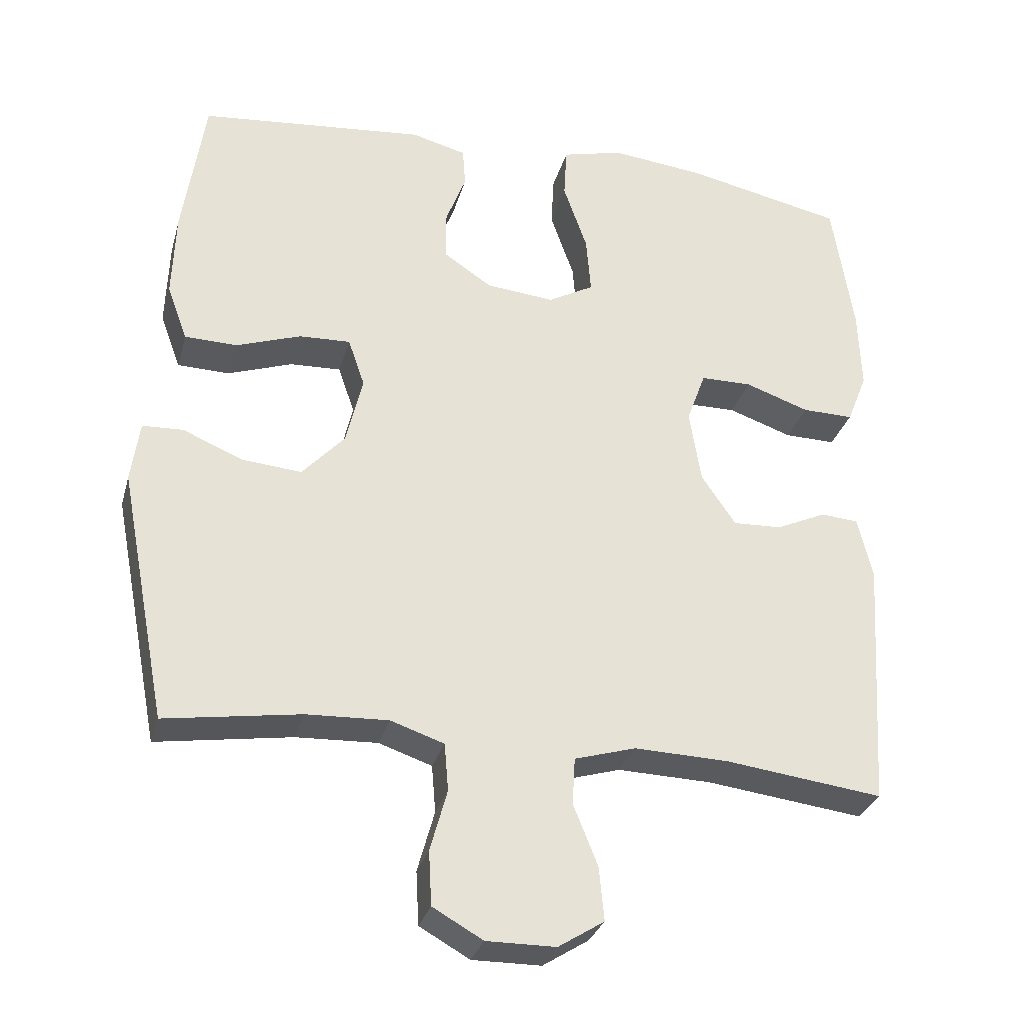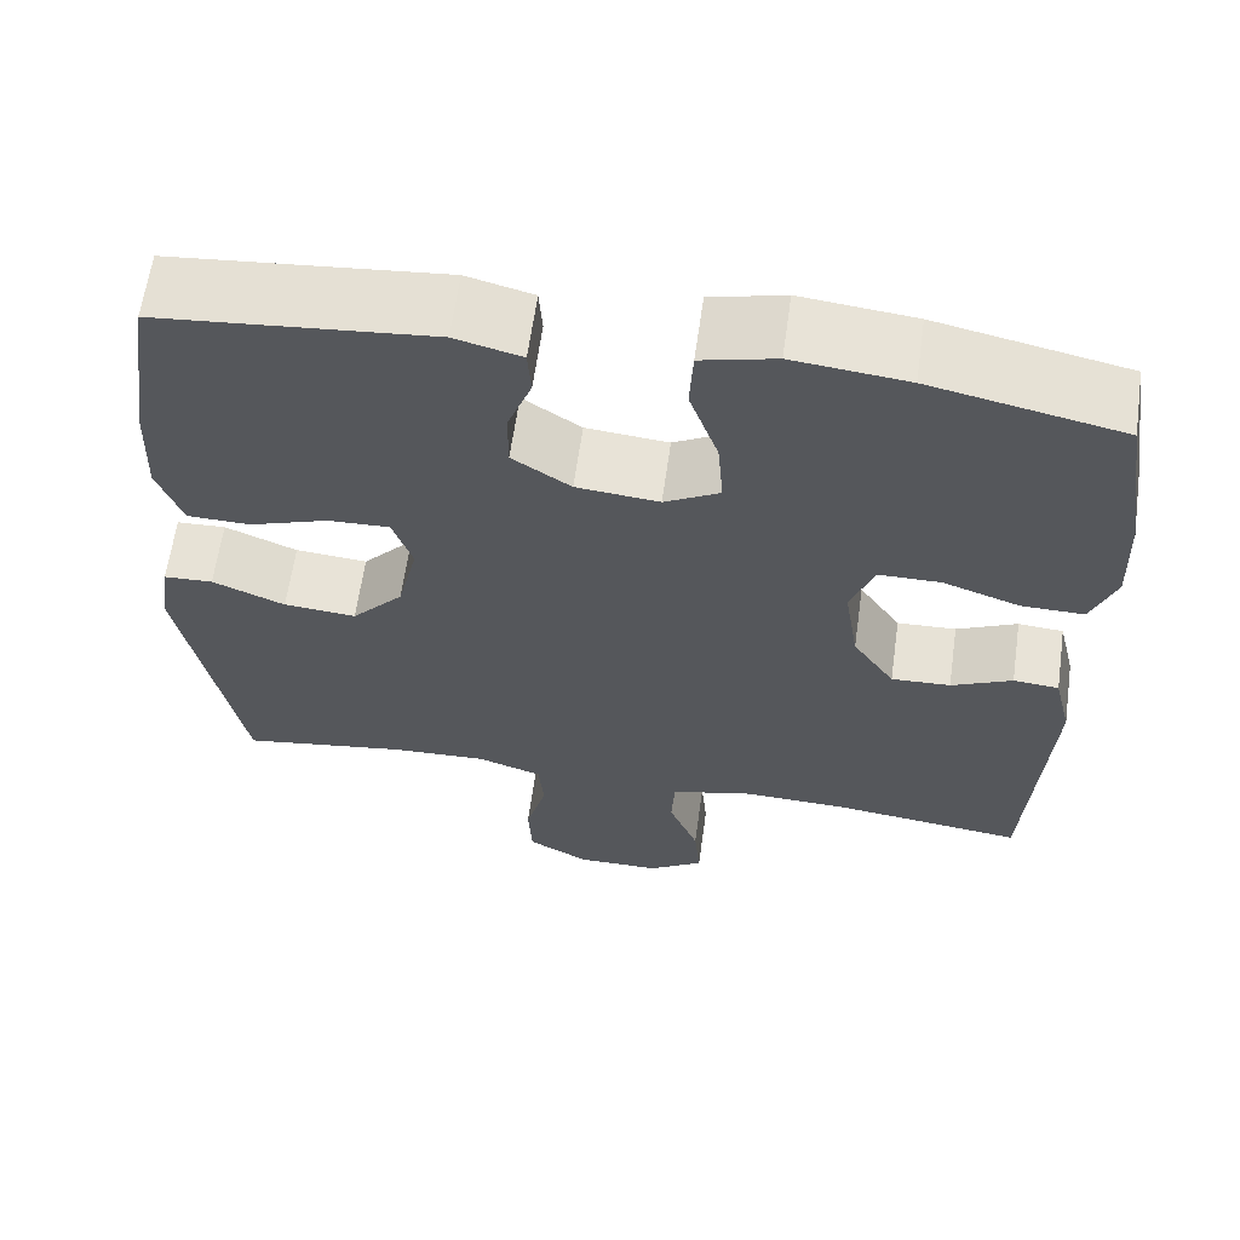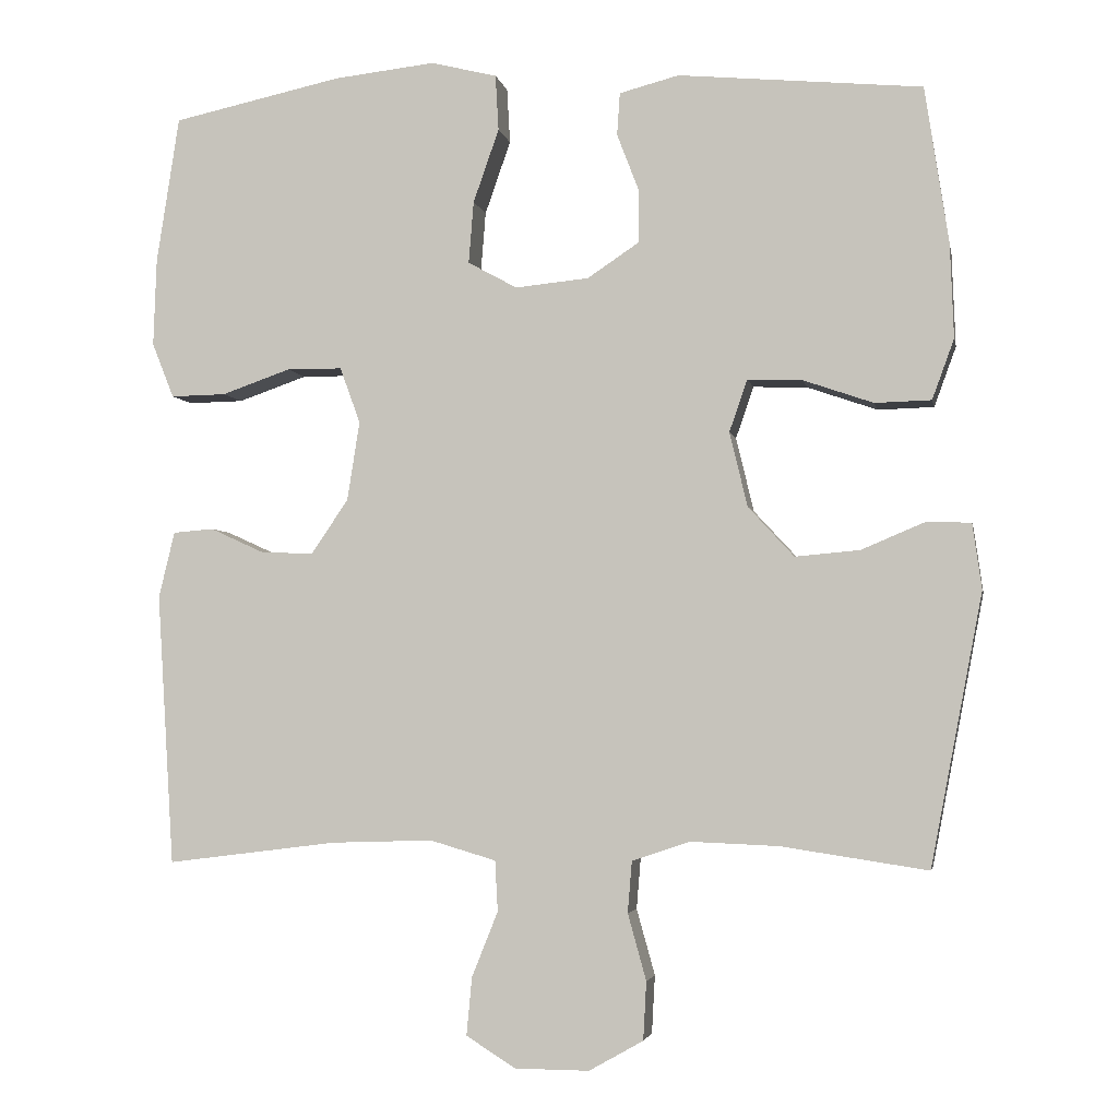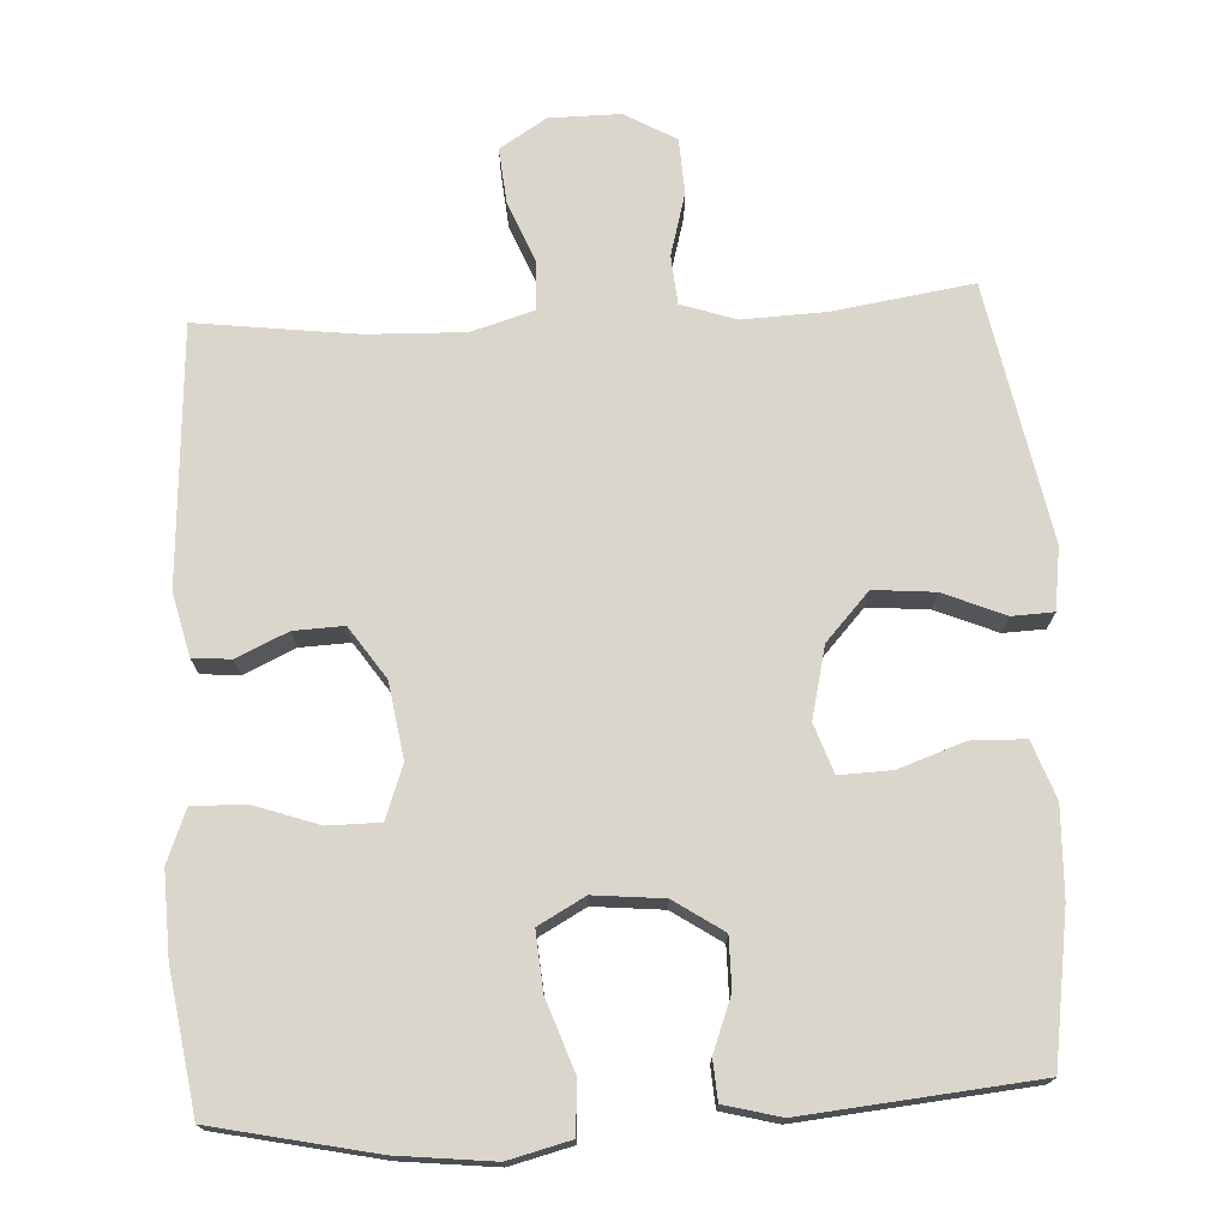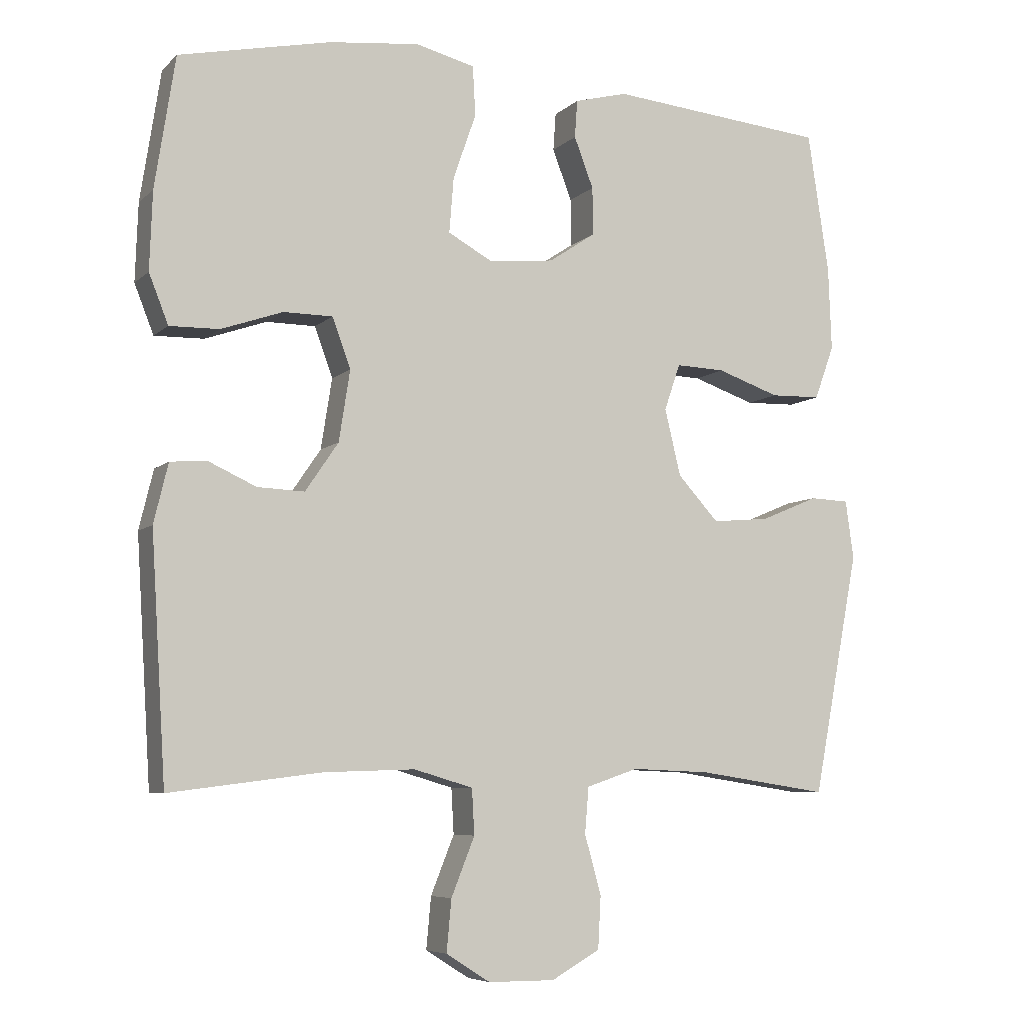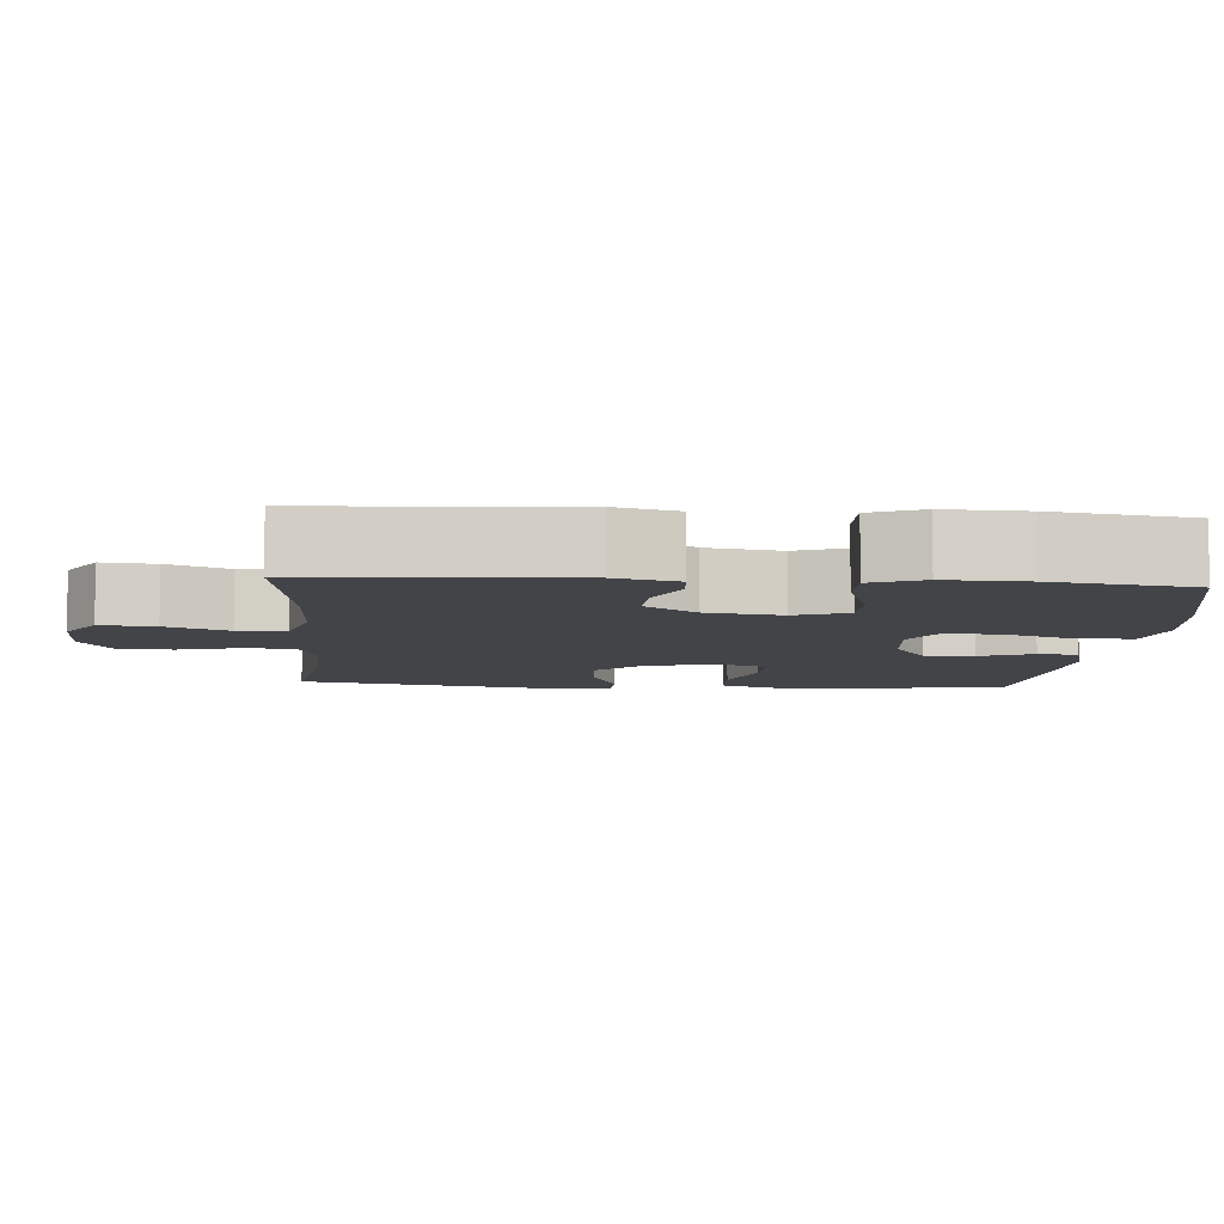
<metadata>
{"format":"obj","ext":"obj","renderer":"f3d","projection":"perspective","resolution":1024,"background":"white","views":[{"elev":-30.1,"azim":165.3,"up":"+Z"},{"elev":62.4,"azim":-172.0,"up":"+Z"},{"elev":-3.5,"azim":10.6,"up":"+Z"},{"elev":73.5,"azim":-3.1,"up":"+Y"},{"elev":-6.7,"azim":-24.0,"up":"+Z"},{"elev":-7.7,"azim":-94.3,"up":"+Y"}]}
</metadata>
<code>
o path3394
v -0.5388 0.0375 0.3409
v -0.5428 0.0375 0.2273
v -0.5144 0.0375 0.1557
v -0.4423 0.0375 0.157
v -0.3525 0.0375 0.1883
v -0.2804 0.0375 0.1879
v -0.2539 0.0375 0.1151
v -0.2701 0.0375 0.01177
v -0.3185 0.0375 -0.05917
v -0.387 0.0375 -0.0564
v -0.4575 0.0375 -0.0243
v -0.5102 0.0375 -0.02866
v -0.531 0.0375 -0.115
v -0.5092 0.0375 -0.4691
v -0.2874 0.0375 -0.4412
v -0.1549 0.0375 -0.4369
v -0.06881 0.0375 -0.4623
v -0.06522 0.0375 -0.5283
v -0.09938 0.0375 -0.6137
v -0.1064 0.0375 -0.689
v -0.04194 0.0375 -0.7295
v 0.05524 0.0375 -0.73
v 0.1258 0.0375 -0.6901
v 0.1299 0.0375 -0.6143
v 0.1059 0.0375 -0.5278
v 0.1115 0.0375 -0.4609
v 0.1868 0.0375 -0.4355
v 0.3015 0.0375 -0.4401
v 0.4927 0.0375 -0.4691
v 0.5605 0.0375 -0.1152
v 0.5485 0.0375 -0.0299
v 0.4912 0.0375 -0.02759
v 0.4071 0.0375 -0.06298
v 0.3232 0.0375 -0.07037
v 0.2632 0.0375 -0.005291
v 0.24 0.0375 0.0919
v 0.2632 0.0375 0.1596
v 0.3351 0.0375 0.157
v 0.4262 0.0375 0.1256
v 0.4997 0.0375 0.1275
v 0.5283 0.0375 0.2061
v 0.5238 0.0375 0.328
v 0.4927 0.0375 0.5326
v 0.1746 0.0375 0.5625
v 0.09724 0.0375 0.5423
v 0.09345 0.0375 0.4871
v 0.1217 0.0375 0.4134
v 0.122 0.0375 0.3437
v 0.05428 0.0375 0.2985
v -0.04156 0.0375 0.2891
v -0.1057 0.0375 0.3242
v -0.09919 0.0375 0.405
v -0.0657 0.0375 0.5007
v -0.06978 0.0375 0.5732
v -0.1559 0.0375 0.5947
v -0.2881 0.0375 0.5801
v -0.5092 0.0375 0.5326
v -0.5388 -0.0375 0.3409
v -0.5428 -0.0375 0.2273
v -0.5144 -0.0375 0.1557
v -0.4423 -0.0375 0.157
v -0.3525 -0.0375 0.1883
v -0.2804 -0.0375 0.1879
v -0.2539 -0.0375 0.1151
v -0.2701 -0.0375 0.01177
v -0.3185 -0.0375 -0.05917
v -0.387 -0.0375 -0.0564
v -0.4575 -0.0375 -0.0243
v -0.5102 -0.0375 -0.02866
v -0.531 -0.0375 -0.115
v -0.5092 -0.0375 -0.4691
v -0.2874 -0.0375 -0.4412
v -0.1549 -0.0375 -0.4369
v -0.06881 -0.0375 -0.4623
v -0.06522 -0.0375 -0.5283
v -0.09938 -0.0375 -0.6137
v -0.1064 -0.0375 -0.689
v -0.04194 -0.0375 -0.7295
v 0.05524 -0.0375 -0.73
v 0.1258 -0.0375 -0.6901
v 0.1299 -0.0375 -0.6143
v 0.1059 -0.0375 -0.5278
v 0.1115 -0.0375 -0.4609
v 0.1868 -0.0375 -0.4355
v 0.3015 -0.0375 -0.4401
v 0.4927 -0.0375 -0.4691
v 0.5605 -0.0375 -0.1152
v 0.5485 -0.0375 -0.0299
v 0.4912 -0.0375 -0.02759
v 0.4071 -0.0375 -0.06298
v 0.3232 -0.0375 -0.07037
v 0.2632 -0.0375 -0.005291
v 0.24 -0.0375 0.0919
v 0.2632 -0.0375 0.1596
v 0.3351 -0.0375 0.157
v 0.4262 -0.0375 0.1256
v 0.4997 -0.0375 0.1275
v 0.5283 -0.0375 0.2061
v 0.5238 -0.0375 0.328
v 0.4927 -0.0375 0.5326
v 0.1746 -0.0375 0.5625
v 0.09724 -0.0375 0.5423
v 0.09345 -0.0375 0.4871
v 0.1217 -0.0375 0.4134
v 0.122 -0.0375 0.3437
v 0.05428 -0.0375 0.2985
v -0.04156 -0.0375 0.2891
v -0.1057 -0.0375 0.3242
v -0.09919 -0.0375 0.405
v -0.0657 -0.0375 0.5007
v -0.06978 -0.0375 0.5732
v -0.1559 -0.0375 0.5947
v -0.2881 -0.0375 0.5801
v -0.5092 -0.0375 0.5326
v -0.06978 0.0375 0.5732
v -0.06978 0.0375 0.5732
v -0.1559 0.0375 0.5947
v -0.2881 0.0375 0.5801
v -0.0657 0.0375 0.5007
v 0.1746 0.0375 0.5625
v 0.09724 0.0375 0.5423
v 0.09724 0.0375 0.5423
v 0.4927 0.0375 0.5326
v 0.4927 0.0375 0.5326
v 0.09345 0.0375 0.4871
v -0.5092 0.0375 0.5326
v -0.5092 0.0375 0.5326
v -0.09919 0.0375 0.405
v 0.1217 0.0375 0.4134
v -0.5388 0.0375 0.3409
v 0.5238 0.0375 0.328
v 0.122 0.0375 0.3437
v -0.1057 0.0375 0.3242
v -0.1057 0.0375 0.3242
v 0.05428 0.0375 0.2985
v -0.5428 0.0375 0.2273
v 0.5283 0.0375 0.2061
v -0.04156 0.0375 0.2891
v -0.5144 0.0375 0.1557
v -0.5144 0.0375 0.1557
v 0.4997 0.0375 0.1275
v 0.4997 0.0375 0.1275
v -0.3525 0.0375 0.1883
v -0.2804 0.0375 0.1879
v -0.2804 0.0375 0.1879
v -0.4423 0.0375 0.157
v 0.2632 0.0375 0.1596
v 0.2632 0.0375 0.1596
v 0.3351 0.0375 0.157
v -0.2539 0.0375 0.1151
v 0.24 0.0375 0.0919
v 0.4262 0.0375 0.1256
v -0.2701 0.0375 0.01177
v 0.2632 0.0375 -0.005291
v -0.3185 0.0375 -0.05917
v 0.3232 0.0375 -0.07037
v -0.387 0.0375 -0.0564
v -0.4575 0.0375 -0.0243
v -0.5102 0.0375 -0.02866
v -0.5102 0.0375 -0.02866
v 0.5485 0.0375 -0.0299
v 0.5485 0.0375 -0.0299
v 0.4912 0.0375 -0.02759
v 0.4071 0.0375 -0.06298
v -0.531 0.0375 -0.115
v 0.5605 0.0375 -0.1152
v 0.4927 0.0375 -0.4691
v 0.4927 0.0375 -0.4691
v 0.3015 0.0375 -0.4401
v 0.1868 0.0375 -0.4355
v 0.1115 0.0375 -0.4609
v 0.1115 0.0375 -0.4609
v -0.1549 0.0375 -0.4369
v -0.06881 0.0375 -0.4623
v -0.06881 0.0375 -0.4623
v -0.2874 0.0375 -0.4412
v -0.5092 0.0375 -0.4691
v -0.5092 0.0375 -0.4691
v 0.1059 0.0375 -0.5278
v -0.06522 0.0375 -0.5283
v 0.1299 0.0375 -0.6143
v -0.09938 0.0375 -0.6137
v -0.1064 0.0375 -0.689
v -0.1064 0.0375 -0.689
v 0.1258 0.0375 -0.6901
v -0.04194 0.0375 -0.7295
v 0.05524 0.0375 -0.73
v -0.06978 -0.0375 0.5732
v -0.06978 -0.0375 0.5732
v -0.1559 -0.0375 0.5947
v -0.2881 -0.0375 0.5801
v -0.0657 -0.0375 0.5007
v 0.1746 -0.0375 0.5625
v 0.09724 -0.0375 0.5423
v 0.09724 -0.0375 0.5423
v 0.4927 -0.0375 0.5326
v 0.4927 -0.0375 0.5326
v 0.09345 -0.0375 0.4871
v -0.5092 -0.0375 0.5326
v -0.5092 -0.0375 0.5326
v -0.09919 -0.0375 0.405
v 0.1217 -0.0375 0.4134
v -0.5388 -0.0375 0.3409
v 0.5238 -0.0375 0.328
v 0.122 -0.0375 0.3437
v -0.1057 -0.0375 0.3242
v -0.1057 -0.0375 0.3242
v 0.05428 -0.0375 0.2985
v -0.5428 -0.0375 0.2273
v 0.5283 -0.0375 0.2061
v -0.04156 -0.0375 0.2891
v -0.5144 -0.0375 0.1557
v -0.5144 -0.0375 0.1557
v 0.4997 -0.0375 0.1275
v 0.4997 -0.0375 0.1275
v -0.3525 -0.0375 0.1883
v -0.2804 -0.0375 0.1879
v -0.2804 -0.0375 0.1879
v -0.4423 -0.0375 0.157
v 0.2632 -0.0375 0.1596
v 0.2632 -0.0375 0.1596
v 0.3351 -0.0375 0.157
v -0.2539 -0.0375 0.1151
v 0.24 -0.0375 0.0919
v 0.4262 -0.0375 0.1256
v -0.2701 -0.0375 0.01177
v 0.2632 -0.0375 -0.005291
v -0.3185 -0.0375 -0.05917
v 0.3232 -0.0375 -0.07037
v -0.387 -0.0375 -0.0564
v -0.4575 -0.0375 -0.0243
v -0.5102 -0.0375 -0.02866
v -0.5102 -0.0375 -0.02866
v 0.5485 -0.0375 -0.0299
v 0.5485 -0.0375 -0.0299
v 0.4912 -0.0375 -0.02759
v 0.4071 -0.0375 -0.06298
v -0.531 -0.0375 -0.115
v 0.5605 -0.0375 -0.1152
v 0.4927 -0.0375 -0.4691
v 0.4927 -0.0375 -0.4691
v 0.3015 -0.0375 -0.4401
v 0.1868 -0.0375 -0.4355
v 0.1115 -0.0375 -0.4609
v 0.1115 -0.0375 -0.4609
v -0.1549 -0.0375 -0.4369
v -0.06881 -0.0375 -0.4623
v -0.06881 -0.0375 -0.4623
v -0.2874 -0.0375 -0.4412
v -0.5092 -0.0375 -0.4691
v -0.5092 -0.0375 -0.4691
v 0.1059 -0.0375 -0.5278
v -0.06522 -0.0375 -0.5283
v 0.1299 -0.0375 -0.6143
v -0.09938 -0.0375 -0.6137
v -0.1064 -0.0375 -0.689
v -0.1064 -0.0375 -0.689
v 0.1258 -0.0375 -0.6901
v -0.04194 -0.0375 -0.7295
v 0.05524 -0.0375 -0.73
f 226 224 223
f 222 205 220
f 249 238 250
f 225 210 222
f 223 206 217
f 227 224 226
f 255 260 254
f 258 254 260
f 205 204 202
f 216 217 191
f 252 253 254
f 243 227 244
f 222 204 205
f 237 239 236
f 194 198 193
f 202 193 198
f 238 231 232
f 255 254 253
f 249 230 238
f 229 242 237
f 191 201 190
f 211 224 208
f 193 202 196
f 211 206 223
f 214 210 225
f 190 192 188
f 219 209 212
f 209 216 203
f 242 229 243
f 239 242 240
f 191 203 216
f 204 222 210
f 216 209 219
f 196 202 204
f 244 227 247
f 247 227 226
f 217 206 201
f 246 228 249
f 228 230 249
f 253 252 247
f 244 247 252
f 224 211 223
f 217 201 191
f 239 237 242
f 227 243 229
f 234 236 239
f 238 230 231
f 220 205 208
f 247 226 246
f 256 259 255
f 190 201 192
f 220 208 224
f 246 226 228
f 259 260 255
f 203 191 199
f 116 55 112 189
f 55 56 113 112
f 53 54 111 110
f 44 122 195 101
f 124 44 101 197
f 45 46 103 102
f 56 127 200 113
f 52 53 110 109
f 46 47 104 103
f 57 1 58 114
f 42 43 100 99
f 47 48 105 104
f 134 52 109 207
f 48 49 106 105
f 1 2 59 58
f 41 42 99 98
f 50 51 108 107
f 49 50 107 106
f 2 140 213 59
f 142 41 98 215
f 5 145 218 62
f 4 5 62 61
f 3 4 61 60
f 148 38 95 221
f 6 7 64 63
f 36 37 94 93
f 39 40 97 96
f 38 39 96 95
f 7 8 65 64
f 35 36 93 92
f 8 9 66 65
f 34 35 92 91
f 10 11 68 67
f 11 160 233 68
f 162 32 89 235
f 32 33 90 89
f 12 13 70 69
f 30 31 88 87
f 9 10 67 66
f 33 34 91 90
f 168 30 87 241
f 28 29 86 85
f 27 28 85 84
f 172 27 84 245
f 16 175 248 73
f 15 16 73 72
f 178 15 72 251
f 13 14 71 70
f 25 26 83 82
f 17 18 75 74
f 24 25 82 81
f 18 19 76 75
f 19 184 257 76
f 23 24 81 80
f 20 21 78 77
f 22 23 80 79
f 21 22 79 78
f 153 150 151
f 149 147 132
f 176 177 165
f 152 149 137
f 150 144 133
f 154 153 151
f 182 181 187
f 185 187 181
f 132 129 131
f 143 118 144
f 179 181 180
f 170 171 154
f 149 132 131
f 164 163 166
f 121 120 125
f 129 125 120
f 165 159 158
f 182 180 181
f 176 165 157
f 156 164 169
f 118 117 128
f 138 135 151
f 120 123 129
f 138 150 133
f 141 152 137
f 117 115 119
f 146 139 136
f 136 130 143
f 169 170 156
f 166 167 169
f 118 143 130
f 131 137 149
f 143 146 136
f 123 131 129
f 171 174 154
f 174 153 154
f 144 128 133
f 173 176 155
f 155 176 157
f 180 174 179
f 171 179 174
f 151 150 138
f 144 118 128
f 166 169 164
f 154 156 170
f 161 166 163
f 165 158 157
f 147 135 132
f 174 173 153
f 183 182 186
f 117 119 128
f 147 151 135
f 173 155 153
f 186 182 187
f 130 126 118

</code>
